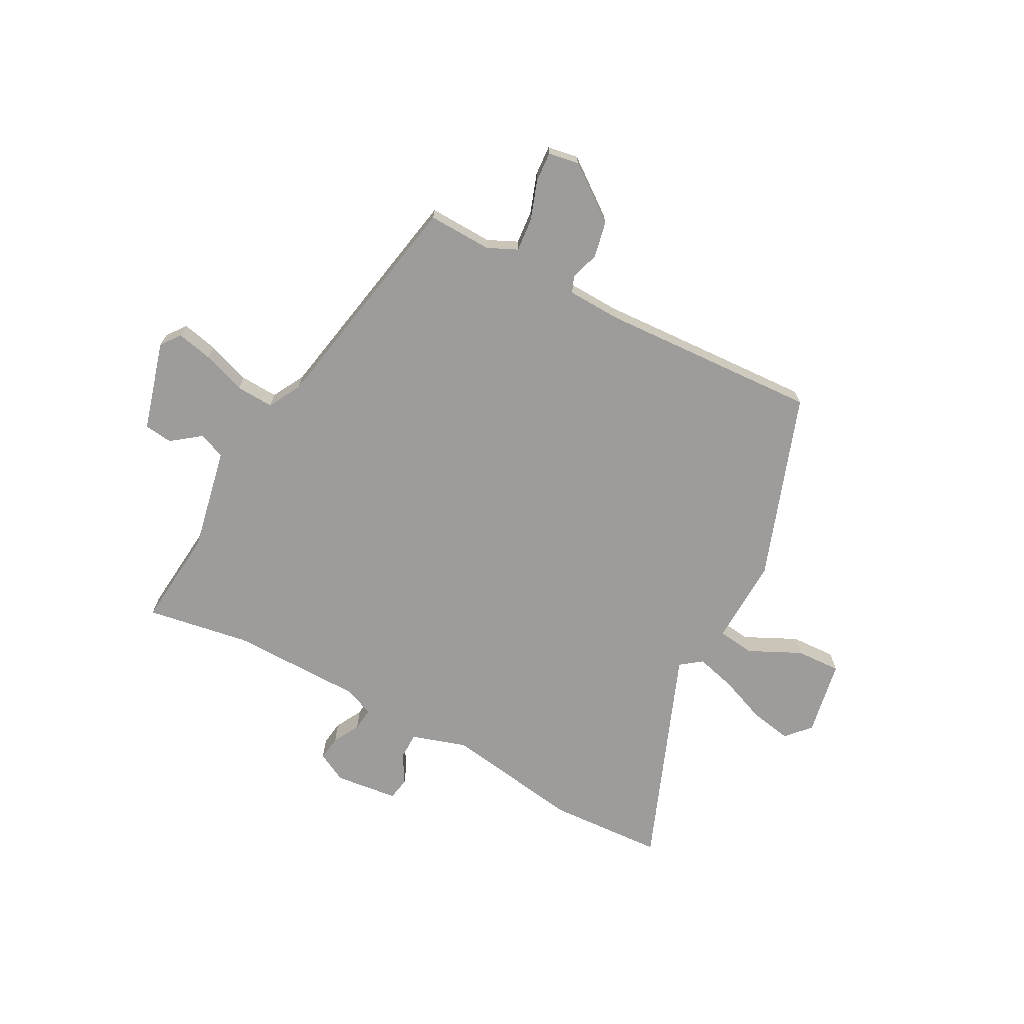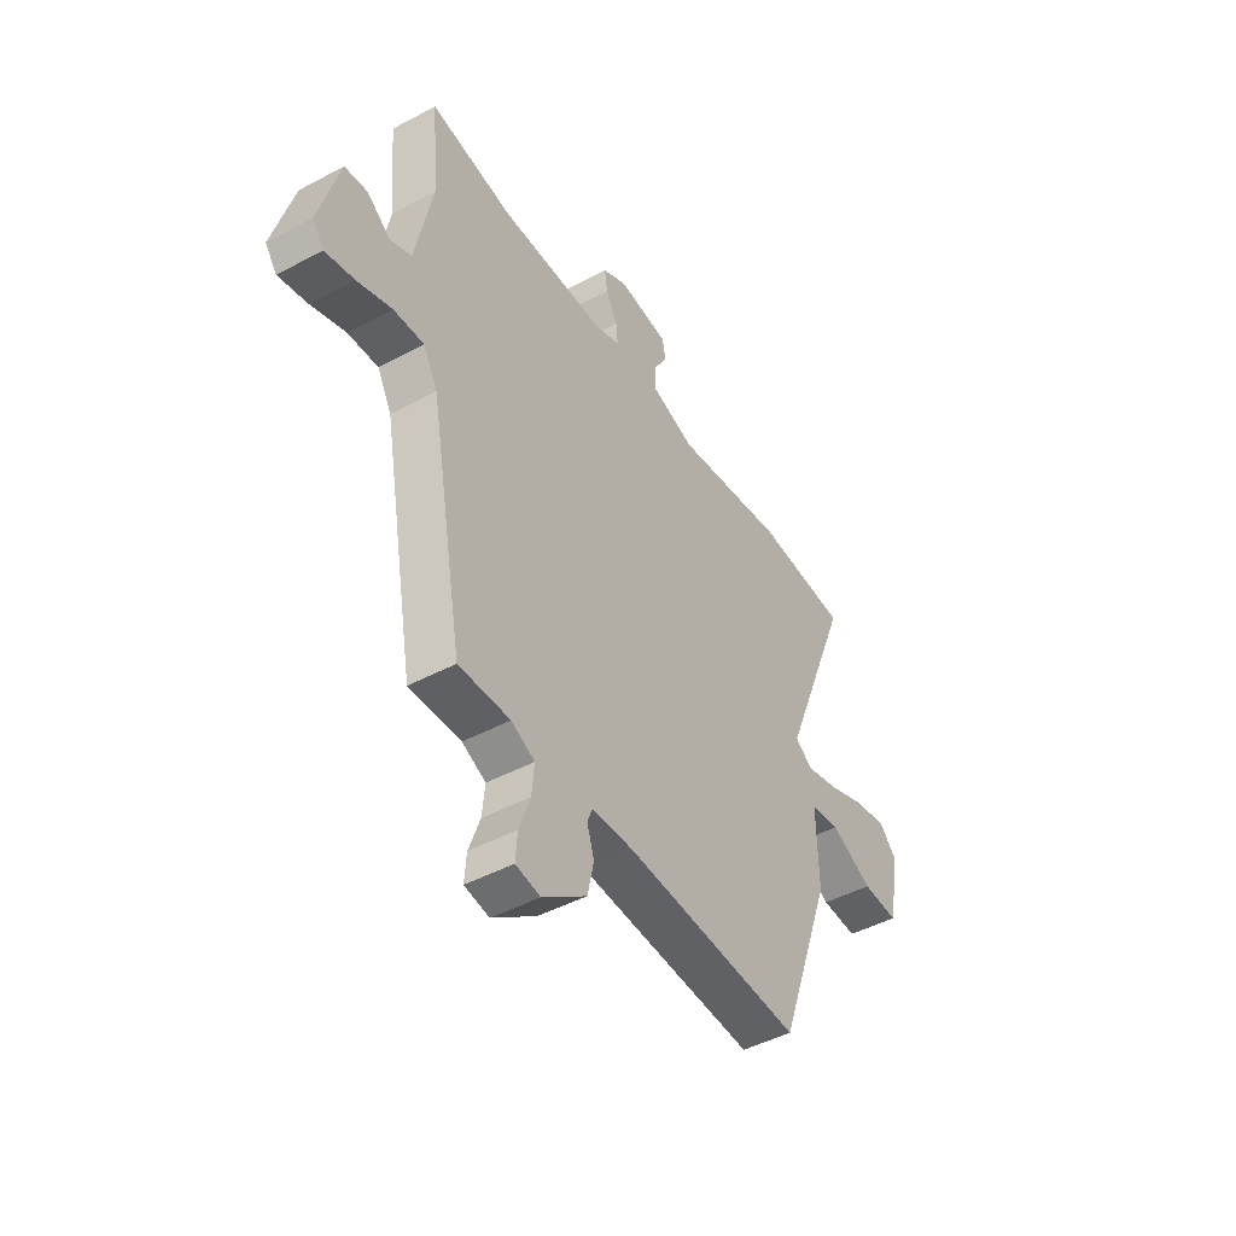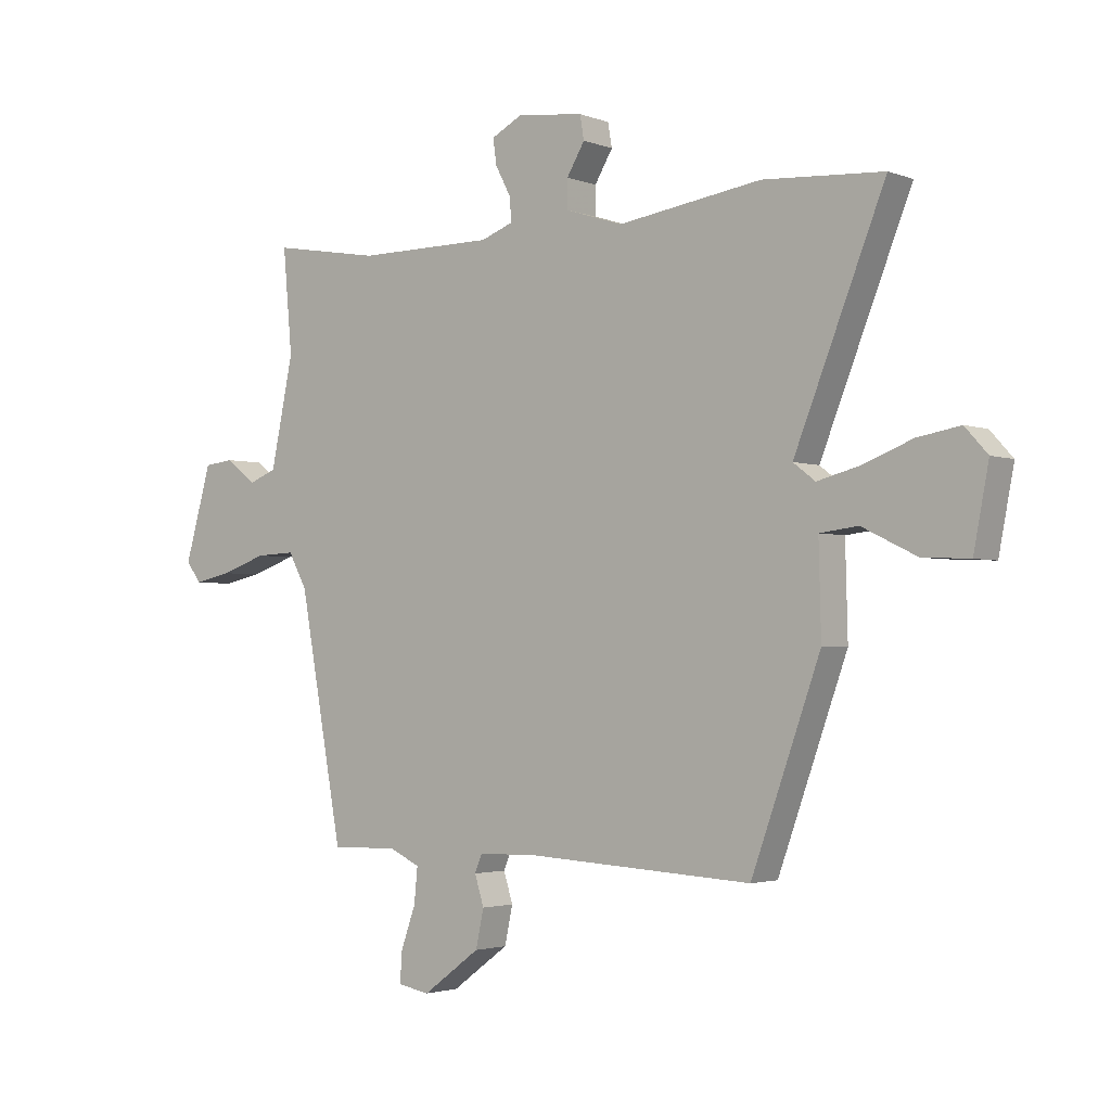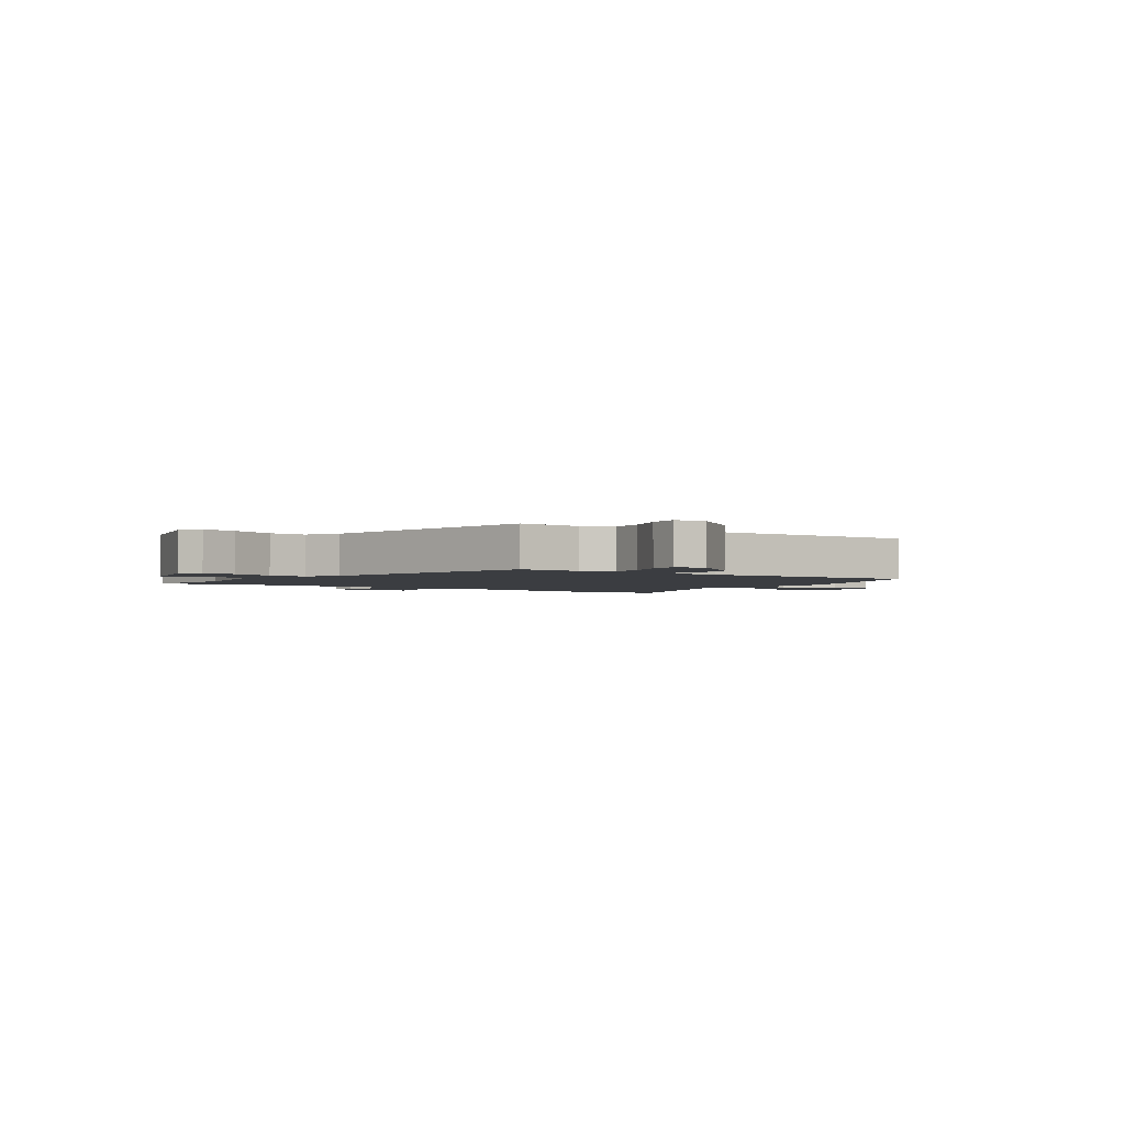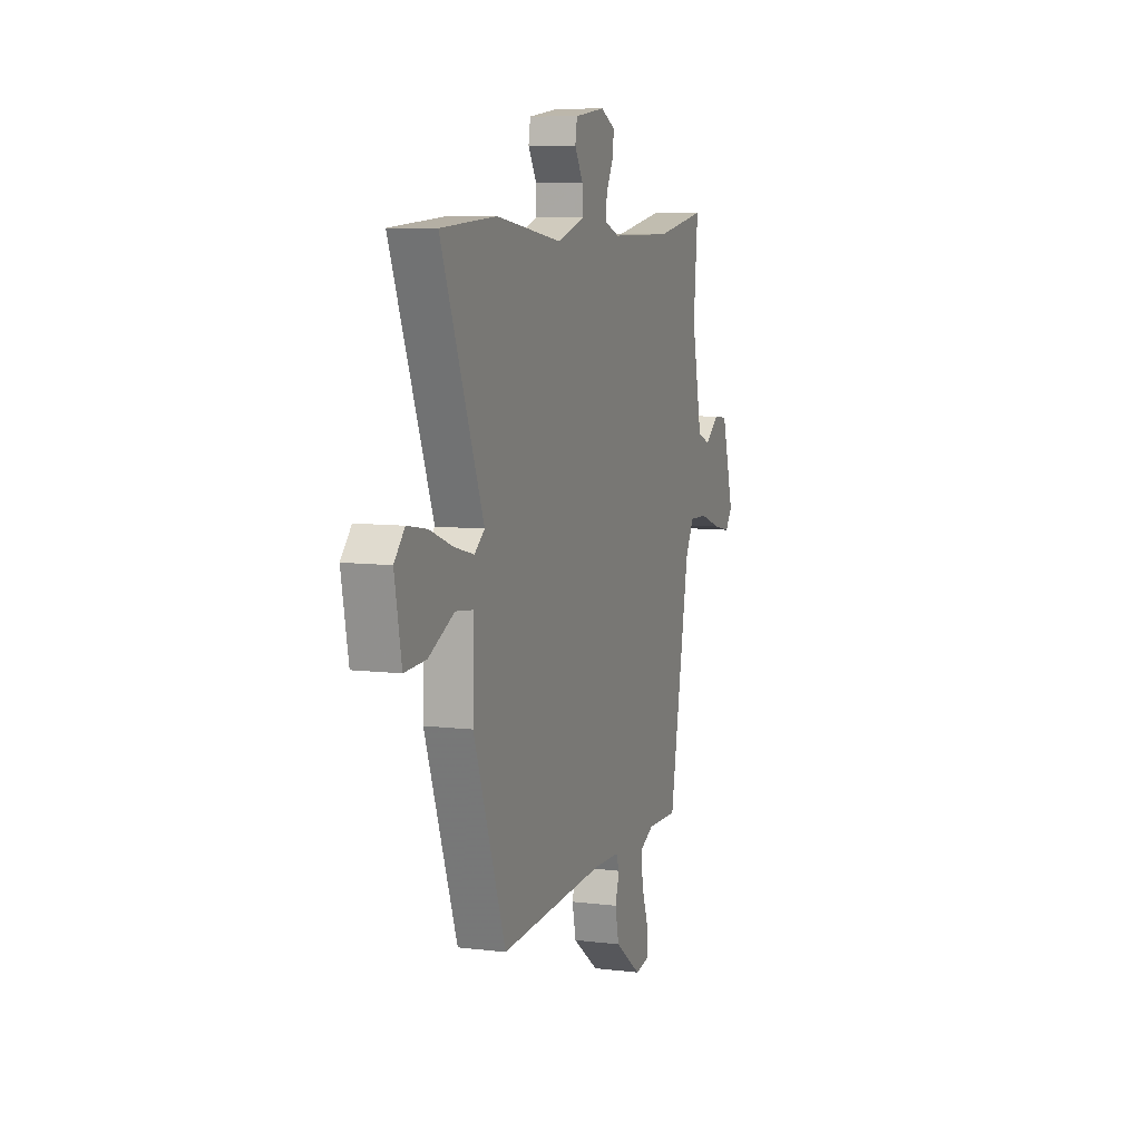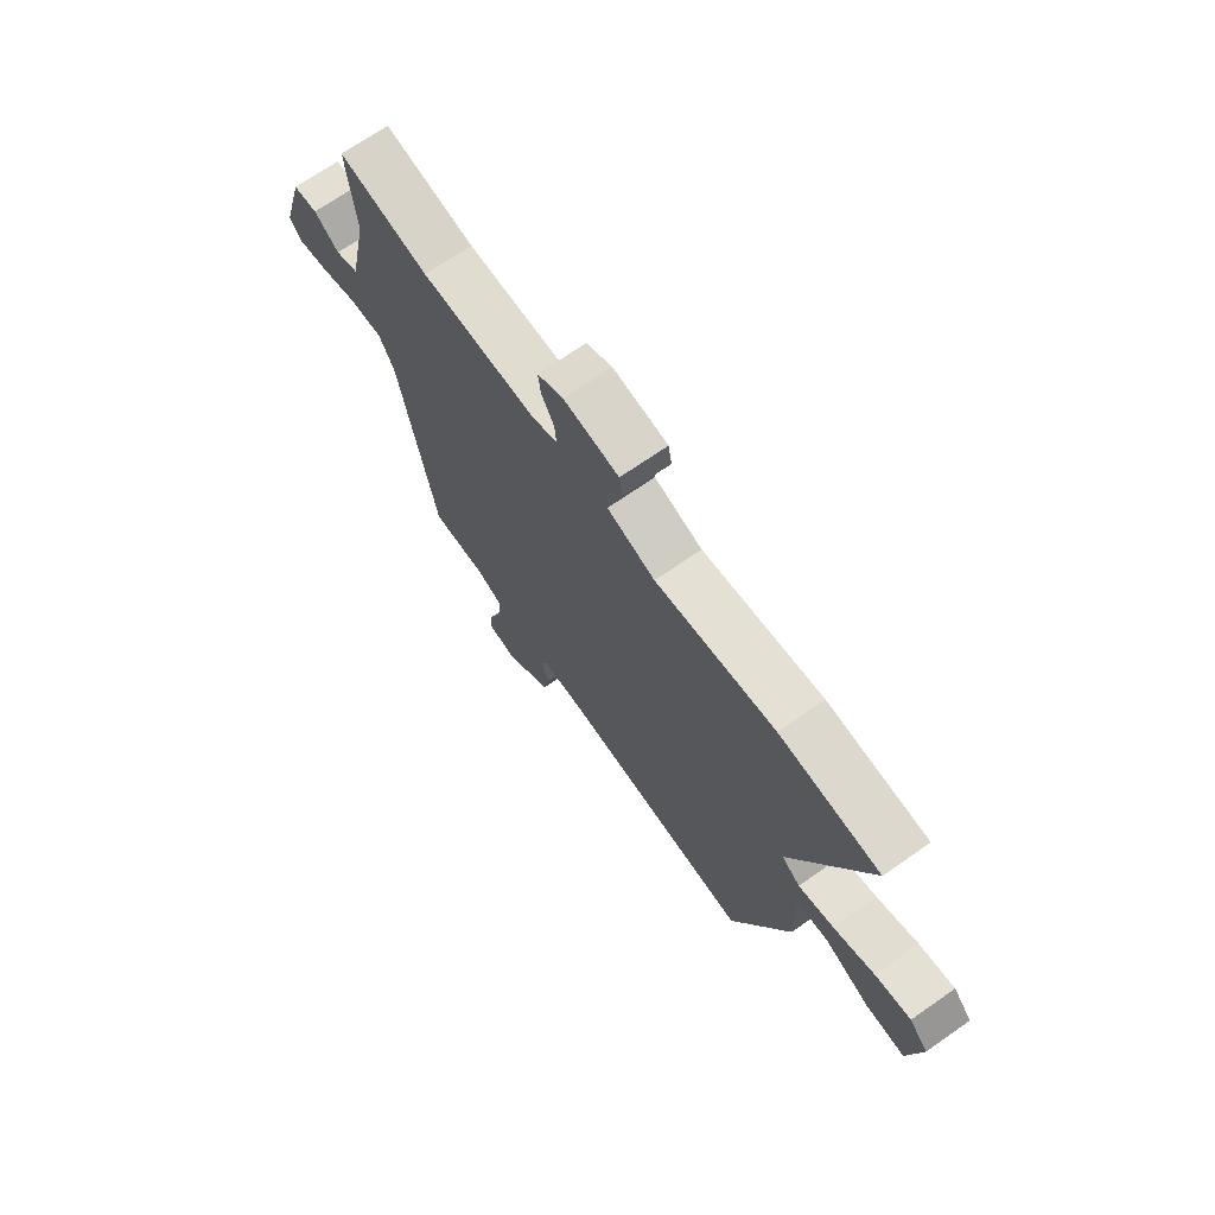
<metadata>
{"format":"obj","ext":"obj","renderer":"f3d","projection":"perspective","resolution":1024,"background":"white","views":[{"elev":-70.0,"azim":151.6,"up":"+Y"},{"elev":-45.7,"azim":121.6,"up":"+Z"},{"elev":-2.6,"azim":-142.0,"up":"+Z"},{"elev":-2.3,"azim":143.8,"up":"+Y"},{"elev":8.1,"azim":-71.1,"up":"+Z"},{"elev":69.9,"azim":-124.9,"up":"+Z"}]}
</metadata>
<code>
v 0.395 0.07 -0.471
v 0.28 0.07 -0.468
v 0.227 0.07 -0.493
v 0.233 0.07 -0.554
v 0.258 0.07 -0.624
v 0.262 0.07 -0.678
v 0.207 0.07 -0.688
v 0.108 0.07 -0.615
v 0.094 0.07 -0.55
v 0.11 0.07 -0.499
v 0.098 0.07 -0.469
v 0.003 0.07 -0.466
v -0.393 0.07 -0.489
v -0.512 0.07 -0.157
v -0.508 0.07 0
v -0.574 0.07 0.008
v -0.668 0.07 -0.038
v -0.749 0.07 -0.042
v -0.775 0.07 0.094
v -0.736 0.07 0.137
v -0.662 0.07 0.124
v -0.577 0.07 0.091
v -0.504 0.07 0.072
v -0.466 0.07 0.101
v -0.622 0.07 0.492
v -0.415 0.07 0.505
v -0.167 0.07 0.468
v -0.068 0.07 0.5
v -0.068 0.07 0.549
v -0.099 0.07 0.601
v -0.092 0.07 0.642
v 0.022 0.07 0.656
v 0.076 0.07 0.628
v 0.07 0.07 0.584
v 0.044 0.07 0.535
v 0.04 0.07 0.493
v 0.096 0.07 0.472
v 0.332 0.07 0.471
v 0.519 0.07 0.503
v 0.503 0.07 0.325
v 0.542 0.07 0.139
v 0.59 0.07 0.12
v 0.642 0.07 0.16
v 0.693 0.07 0.154
v 0.739 0.07 -0.007
v 0.713 0.07 -0.042
v 0.648 0.07 -0.028
v 0.57 0.07 -0.001
v 0.502 0.07 0.002
v 0.47 0.07 -0.057
v 0.395 0 -0.471
v 0.28 0 -0.468
v 0.227 0 -0.493
v 0.233 0 -0.554
v 0.258 0 -0.624
v 0.262 0 -0.678
v 0.207 0 -0.688
v 0.108 0 -0.615
v 0.094 0 -0.55
v 0.11 0 -0.499
v 0.098 0 -0.469
v 0.003 0 -0.466
v -0.393 0 -0.489
v -0.512 0 -0.157
v -0.508 0 0
v -0.574 0 0.008
v -0.668 0 -0.038
v -0.749 0 -0.042
v -0.775 0 0.094
v -0.736 0 0.137
v -0.662 0 0.124
v -0.577 0 0.091
v -0.504 0 0.072
v -0.466 0 0.101
v -0.622 0 0.492
v -0.415 0 0.505
v -0.167 0 0.468
v -0.068 0 0.5
v -0.068 0 0.549
v -0.099 0 0.601
v -0.092 0 0.642
v 0.022 0 0.656
v 0.076 0 0.628
v 0.07 0 0.584
v 0.044 0 0.535
v 0.04 0 0.493
v 0.096 0 0.472
v 0.332 0 0.471
v 0.519 0 0.503
v 0.503 0 0.325
v 0.542 0 0.139
v 0.59 0 0.12
v 0.642 0 0.16
v 0.693 0 0.154
v 0.739 0 -0.007
v 0.713 0 -0.042
v 0.648 0 -0.028
v 0.57 0 -0.001
v 0.502 0 0.002
v 0.47 0 -0.057
f 46 47 48
f 45 46 48
f 44 45 48
f 43 44 48
f 42 43 48
f 41 42 48 49
f 40 41 49 50
f 38 39 40
f 50 1 2
f 40 50 2
f 38 40 2
f 37 38 2
f 33 34 35
f 32 33 35
f 31 32 35
f 30 31 35
f 29 30 35
f 28 29 35 36
f 37 2 3
f 36 37 3
f 28 36 3
f 27 28 3
f 27 3 4
f 26 27 4
f 25 26 4
f 24 25 4
f 20 21 22
f 19 20 22
f 18 19 22
f 17 18 22
f 16 17 22
f 15 16 22 23
f 15 23 24
f 14 15 24
f 13 14 24
f 12 13 24
f 8 9 10
f 7 8 10
f 6 7 10
f 5 6 10
f 4 5 10
f 4 10 11
f 24 4 11
f 11 12 24
f 98 97 96
f 98 96 95
f 98 95 94
f 98 94 93
f 98 93 92
f 99 98 92 91
f 100 99 91 90
f 90 89 88
f 52 51 100
f 52 100 90
f 52 90 88
f 52 88 87
f 85 84 83
f 85 83 82
f 85 82 81
f 85 81 80
f 85 80 79
f 86 85 79 78
f 53 52 87
f 53 87 86
f 53 86 78
f 53 78 77
f 54 53 77
f 54 77 76
f 54 76 75
f 54 75 74
f 72 71 70
f 72 70 69
f 72 69 68
f 72 68 67
f 72 67 66
f 73 72 66 65
f 74 73 65
f 74 65 64
f 74 64 63
f 74 63 62
f 60 59 58
f 60 58 57
f 60 57 56
f 60 56 55
f 60 55 54
f 61 60 54
f 61 54 74
f 74 62 61
f 1 51 52 2
f 2 52 53 3
f 3 53 54 4
f 4 54 55 5
f 5 55 56 6
f 6 56 57 7
f 7 57 58 8
f 8 58 59 9
f 9 59 60 10
f 10 60 61 11
f 11 61 62 12
f 12 62 63 13
f 13 63 64 14
f 14 64 65 15
f 15 65 66 16
f 16 66 67 17
f 17 67 68 18
f 18 68 69 19
f 19 69 70 20
f 20 70 71 21
f 21 71 72 22
f 22 72 73 23
f 23 73 74 24
f 24 74 75 25
f 25 75 76 26
f 26 76 77 27
f 27 77 78 28
f 28 78 79 29
f 29 79 80 30
f 30 80 81 31
f 31 81 82 32
f 32 82 83 33
f 33 83 84 34
f 34 84 85 35
f 35 85 86 36
f 36 86 87 37
f 37 87 88 38
f 38 88 89 39
f 39 89 90 40
f 40 90 91 41
f 41 91 92 42
f 42 92 93 43
f 43 93 94 44
f 44 94 95 45
f 45 95 96 46
f 46 96 97 47
f 47 97 98 48
f 48 98 99 49
f 49 99 100 50
f 50 100 51 1

</code>
